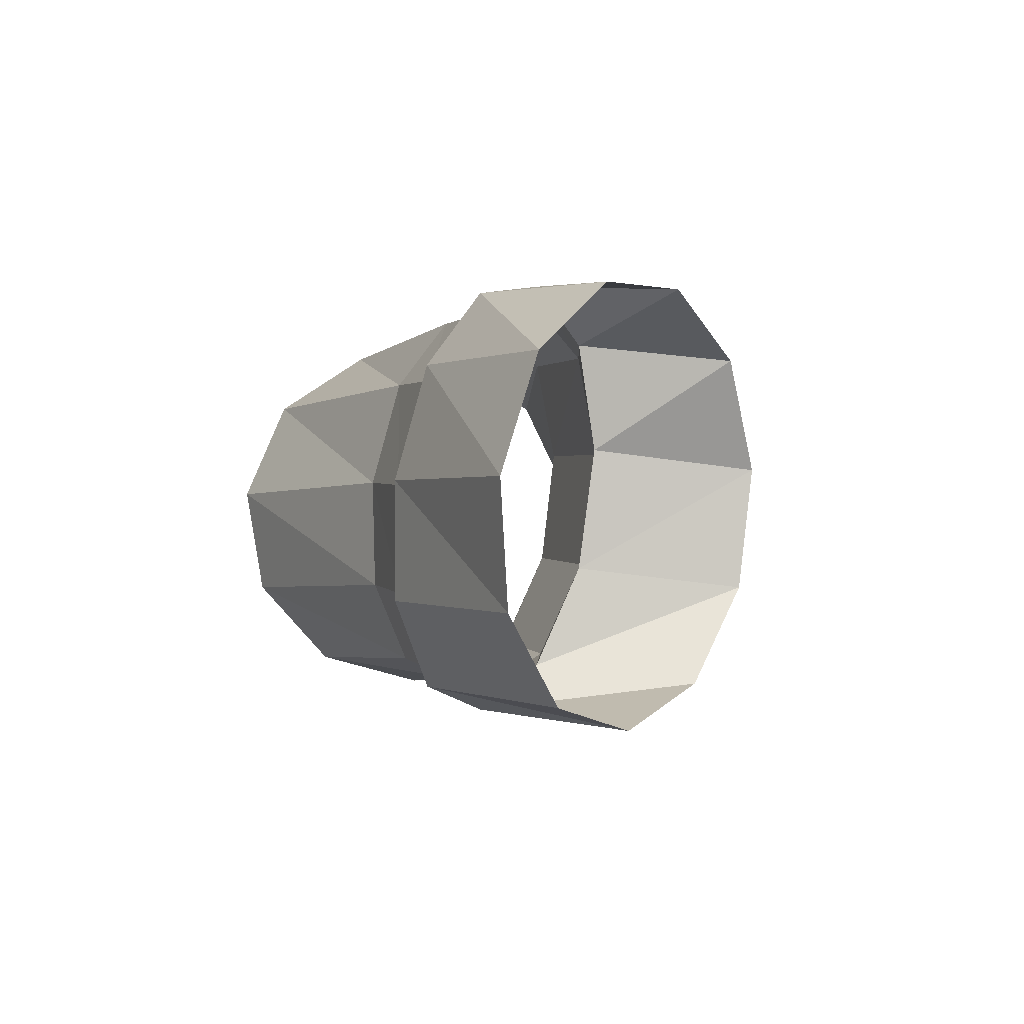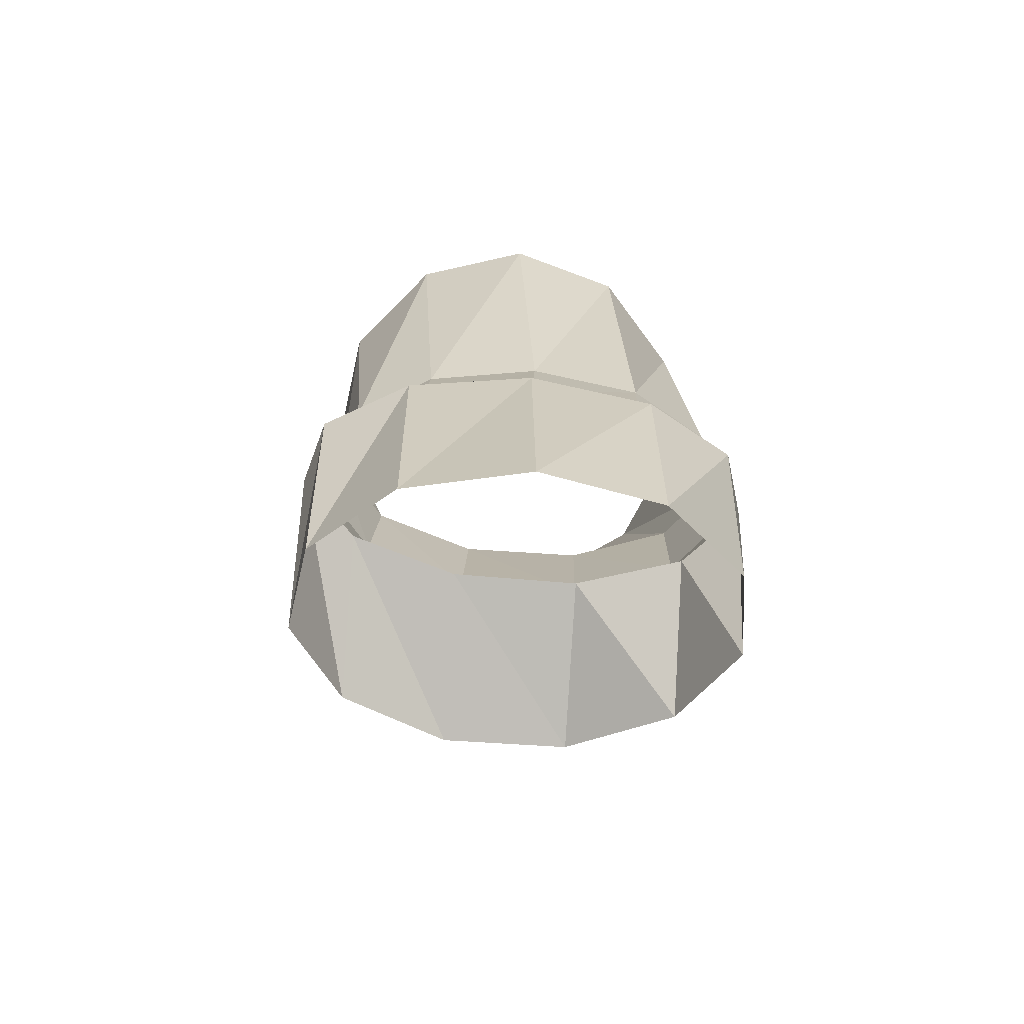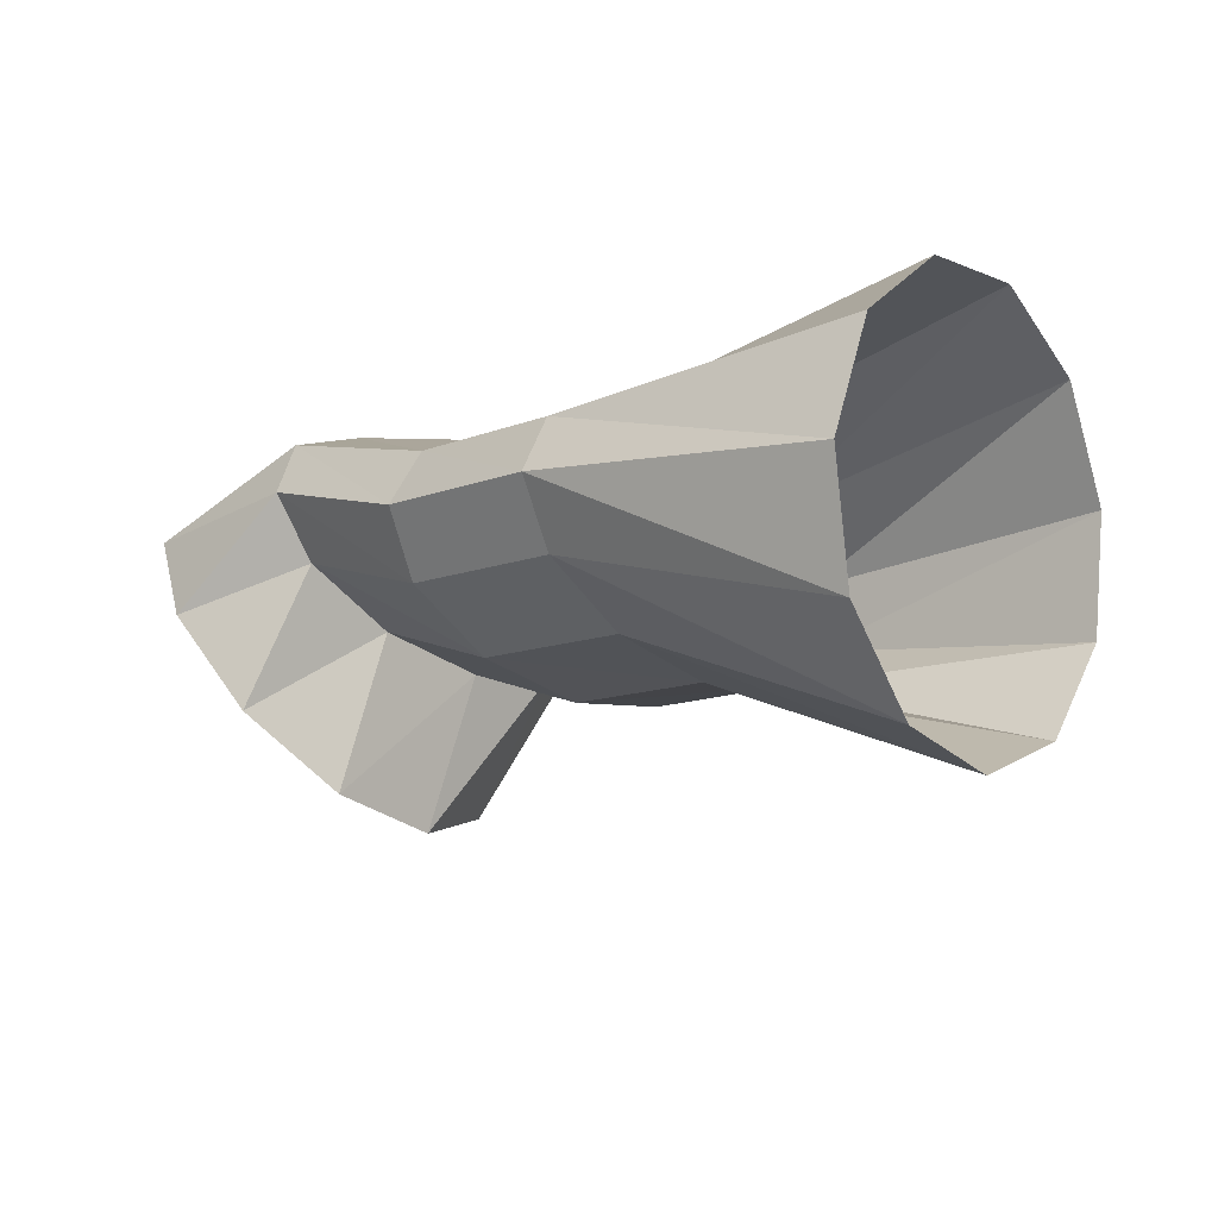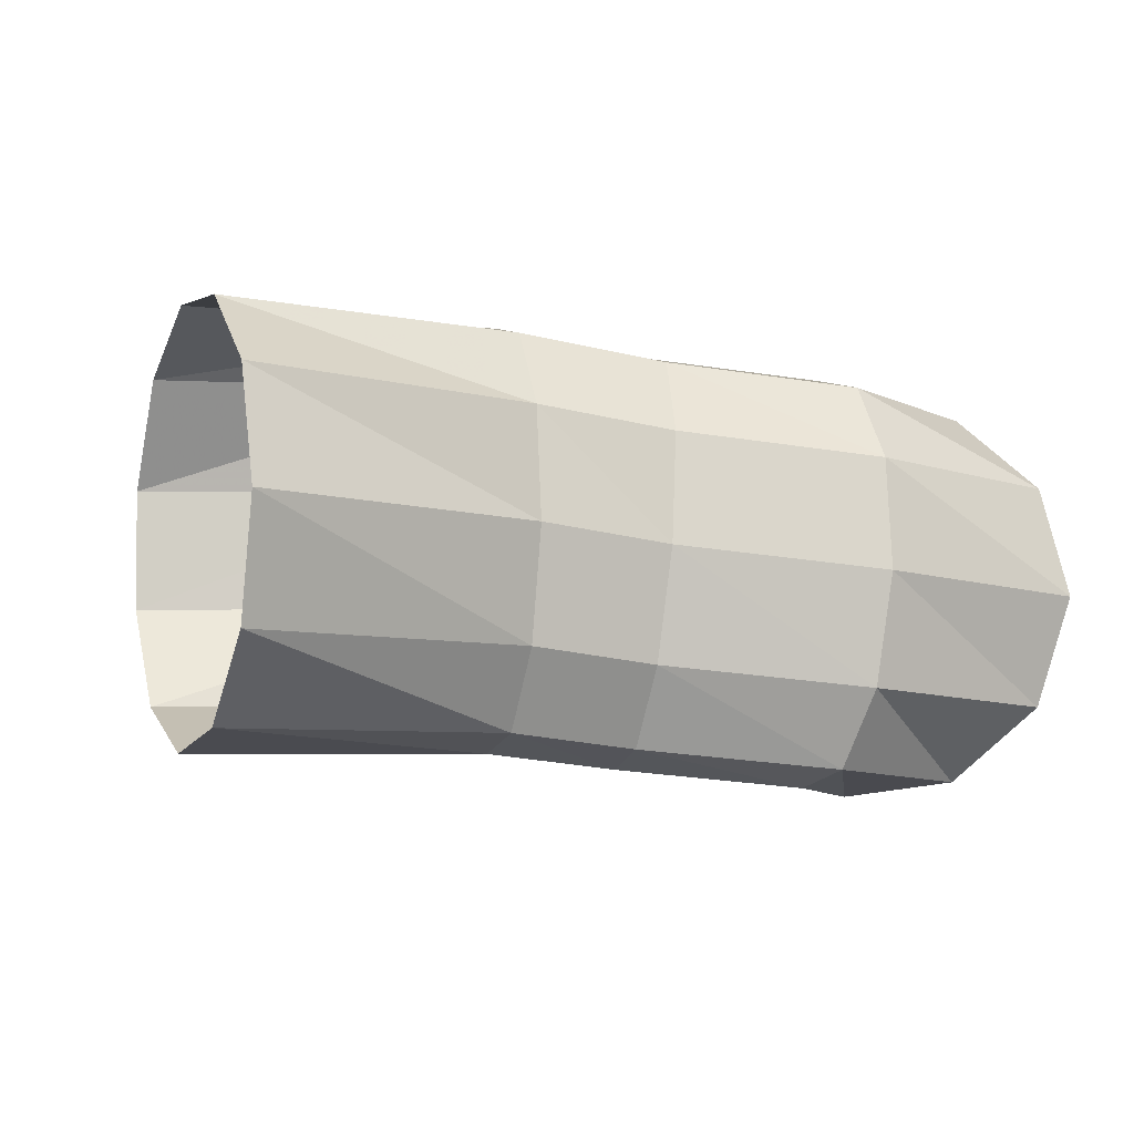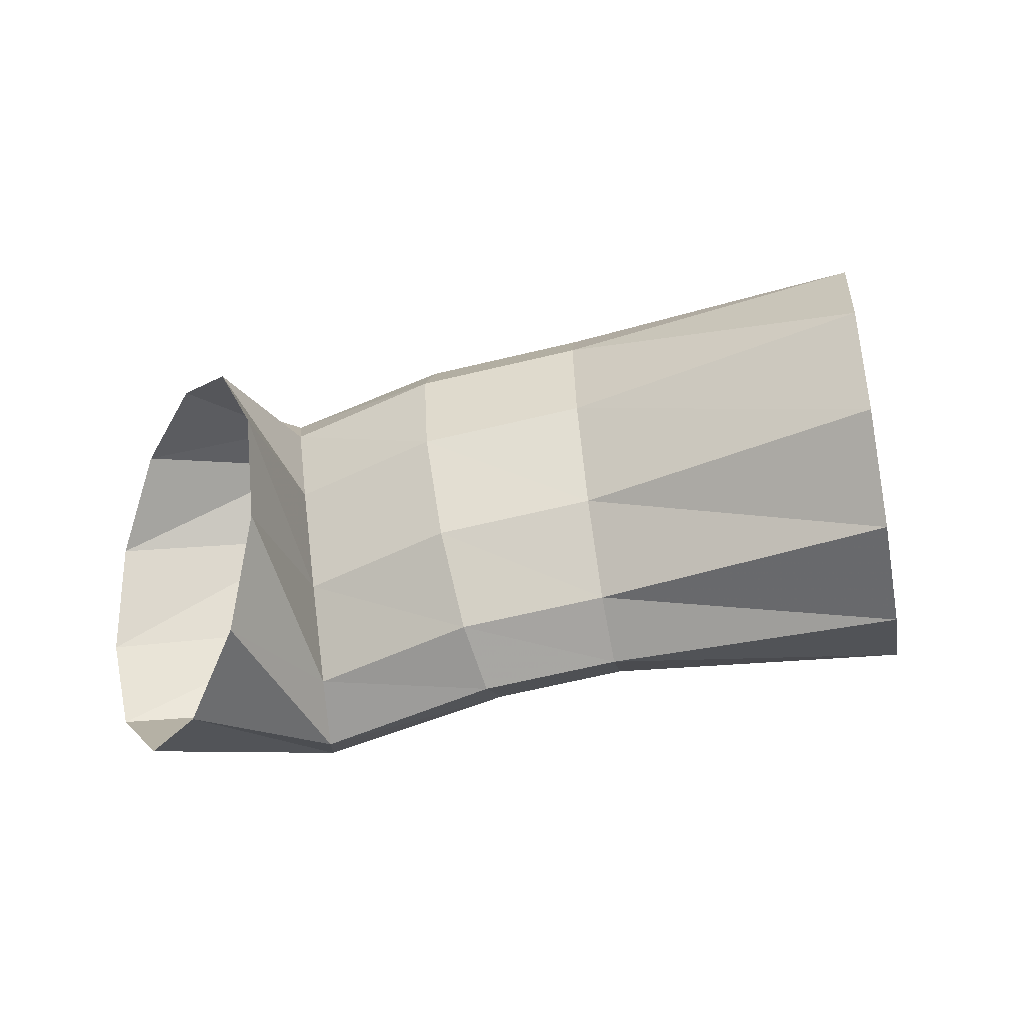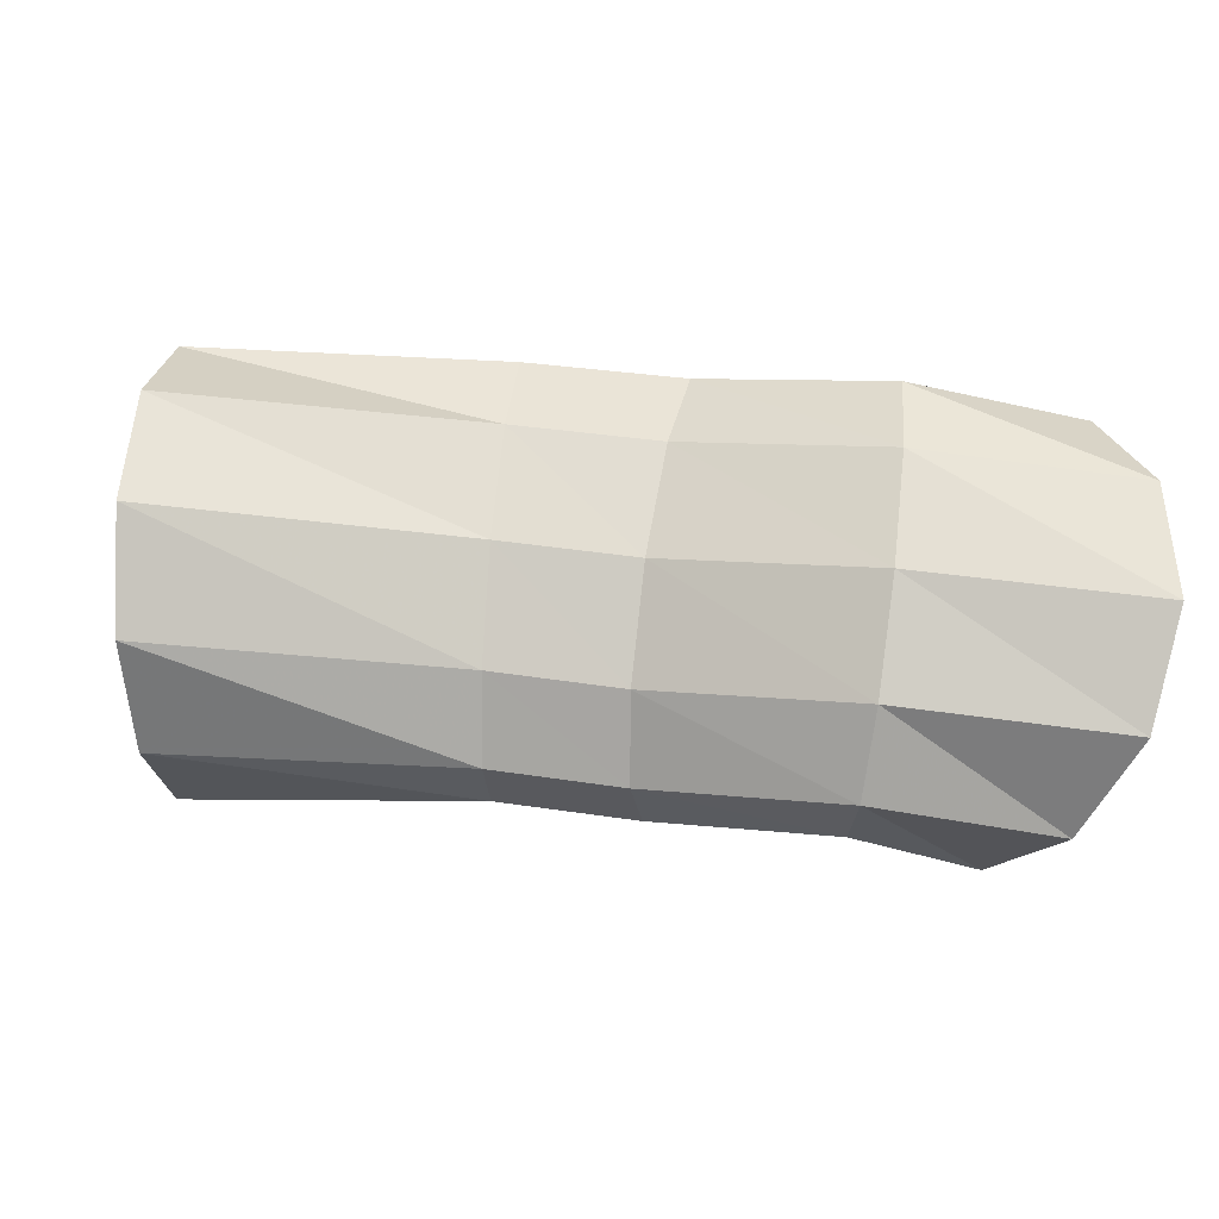
<metadata>
{"format":"obj","ext":"obj","renderer":"f3d","projection":"perspective","resolution":1024,"background":"white","views":[{"elev":-6.5,"azim":-120.7,"up":"+Z"},{"elev":28.1,"azim":-96.3,"up":"+Y"},{"elev":-34.4,"azim":34.2,"up":"+Y"},{"elev":-1.1,"azim":139.8,"up":"+Z"},{"elev":-36.3,"azim":-5.5,"up":"+Z"},{"elev":-10.3,"azim":170.9,"up":"+Z"}]}
</metadata>
<code>
g tube1
v 168.4 165.3 167.5
v 168.4 164.7 164.7
v 167.9 162.9 162.7
v 167.1 160.3 162
v 166.4 157.7 162.9
v 165.8 156 165.1
v 165.6 155.8 167.9
v 165.9 157 170.4
v 166.6 159.4 171.8
v 167.4 162.1 171.7
v 168.1 164.3 170.1
v 168.4 165.3 167.5
v 160.8 164.9 167
v 160.9 164.7 164.3
v 160.8 163.9 162.3
v 160.5 162.6 161.8
v 160 161.3 162.8
v 159.6 160.3 165.1
v 159.4 160.1 167.9
v 159.4 160.6 170.3
v 159.6 161.8 171.6
v 160 163.1 171.4
v 160.5 164.3 169.7
v 160.8 164.9 167
v 157.7 165.8 166.6
v 158 165.5 163.8
v 157.8 164.7 161.9
v 157.4 163.4 161.3
v 156.7 162.2 162.4
v 156 161.4 164.6
v 155.6 161.2 167.4
v 155.5 161.8 169.8
v 155.8 162.9 171.1
v 156.4 164.2 170.9
v 157.1 165.2 169.2
v 157.7 165.8 166.6
v 153.1 168.2 166
v 153.4 168 163.3
v 153.6 167.1 161.4
v 153.5 165.7 160.9
v 153.2 164.4 161.9
v 152.8 163.5 164.2
v 152.5 163.3 167
v 152.2 163.9 169.4
v 152.2 165 170.6
v 152.3 166.5 170.4
v 152.7 167.6 168.6
v 153.1 168.2 166
v 147.3 168.8 165.4
v 147.9 168.3 162.7
v 149 166.5 160.8
v 150.1 163.9 160.4
v 151 161.5 161.5
v 151.3 159.9 163.8
v 151 159.7 166.6
v 150.2 161 169
v 149 163.2 170.2
v 148 165.8 169.8
v 147.4 167.9 168.1
v 147.3 168.8 165.4
f 1 2 14
f 14 13 1
f 2 3 15
f 15 14 2
f 3 4 16
f 16 15 3
f 4 5 17
f 17 16 4
f 5 6 18
f 18 17 5
f 6 7 19
f 19 18 6
f 7 8 20
f 20 19 7
f 8 9 21
f 21 20 8
f 9 10 22
f 22 21 9
f 10 11 23
f 23 22 10
f 11 12 24
f 24 23 11
f 13 14 26
f 26 25 13
f 14 15 27
f 27 26 14
f 15 16 28
f 28 27 15
f 16 17 29
f 29 28 16
f 17 18 30
f 30 29 17
f 18 19 31
f 31 30 18
f 19 20 32
f 32 31 19
f 20 21 33
f 33 32 20
f 21 22 34
f 34 33 21
f 22 23 35
f 35 34 22
f 23 24 36
f 36 35 23
f 25 26 38
f 38 37 25
f 26 27 39
f 39 38 26
f 27 28 40
f 40 39 27
f 28 29 41
f 41 40 28
f 29 30 42
f 42 41 29
f 30 31 43
f 43 42 30
f 31 32 44
f 44 43 31
f 32 33 45
f 45 44 32
f 33 34 46
f 46 45 33
f 34 35 47
f 47 46 34
f 35 36 48
f 48 47 35
f 37 38 50
f 50 49 37
f 38 39 51
f 51 50 38
f 39 40 52
f 52 51 39
f 40 41 53
f 53 52 40
f 41 42 54
f 54 53 41
f 42 43 55
f 55 54 42
f 43 44 56
f 56 55 43
f 44 45 57
f 57 56 44
f 45 46 58
f 58 57 45
f 46 47 59
f 59 58 46
f 47 48 60
f 60 59 47
g

</code>
